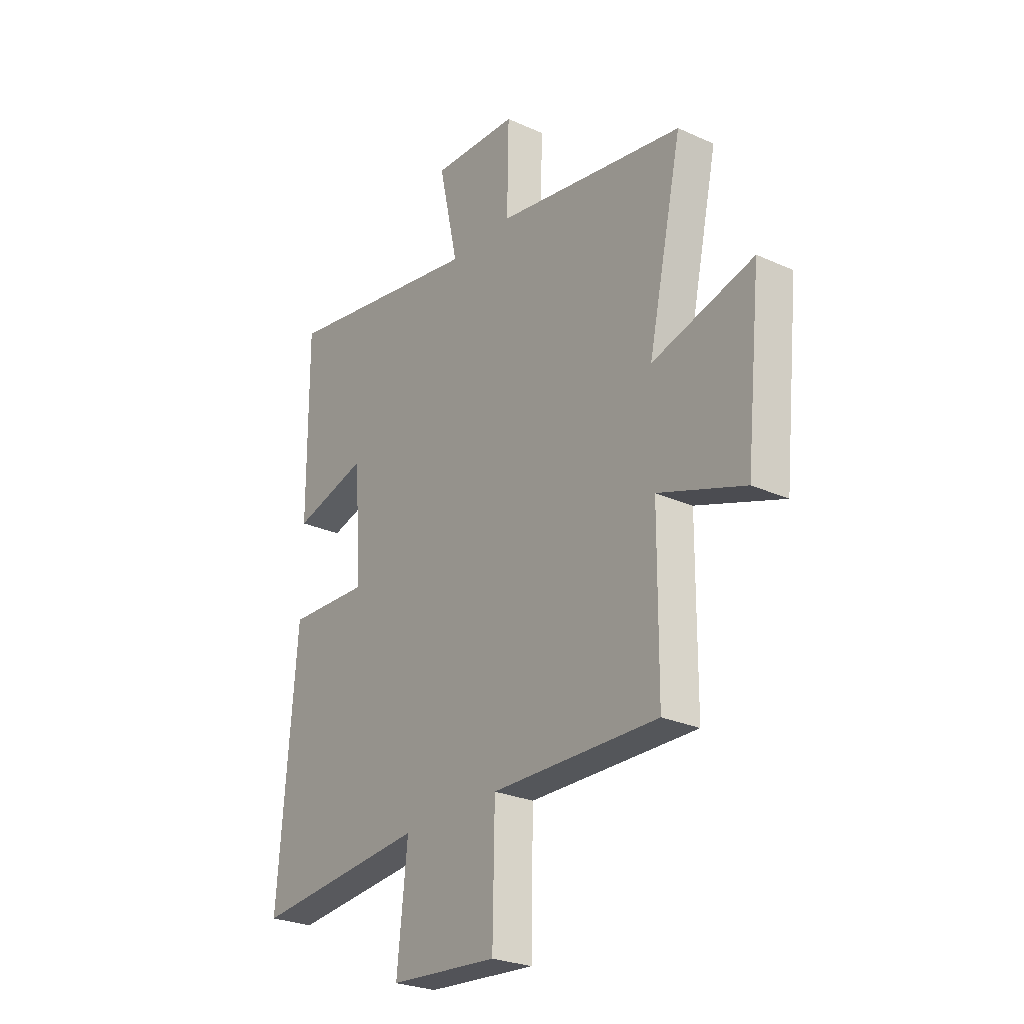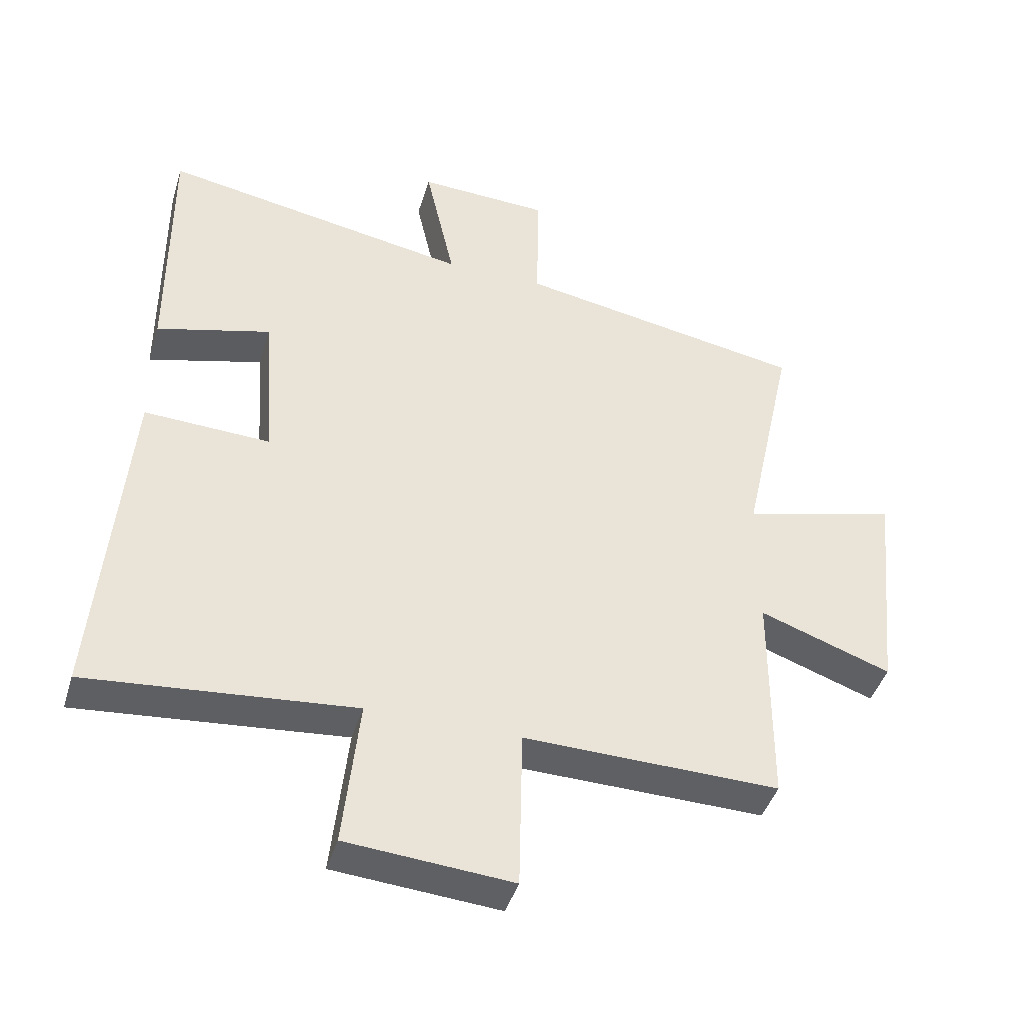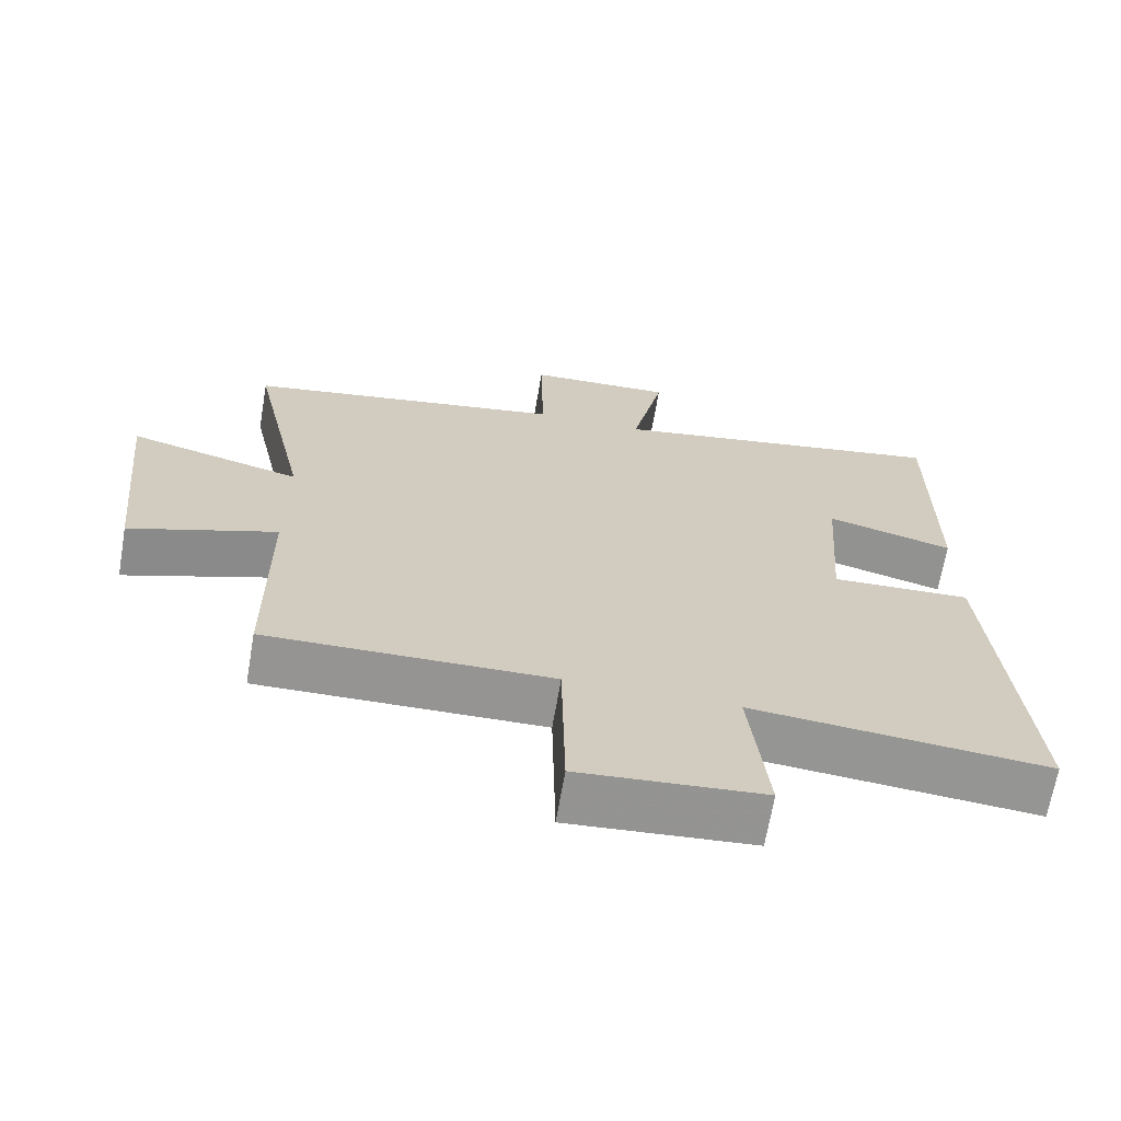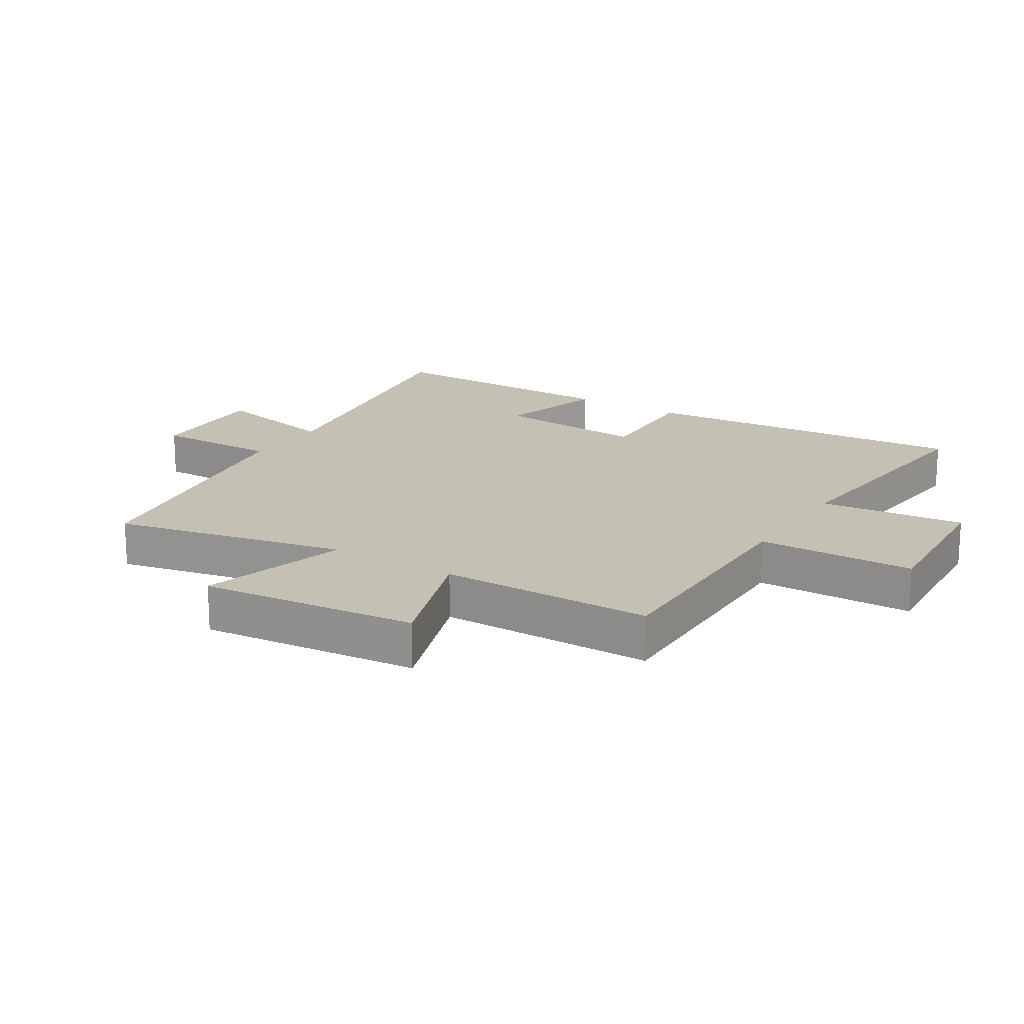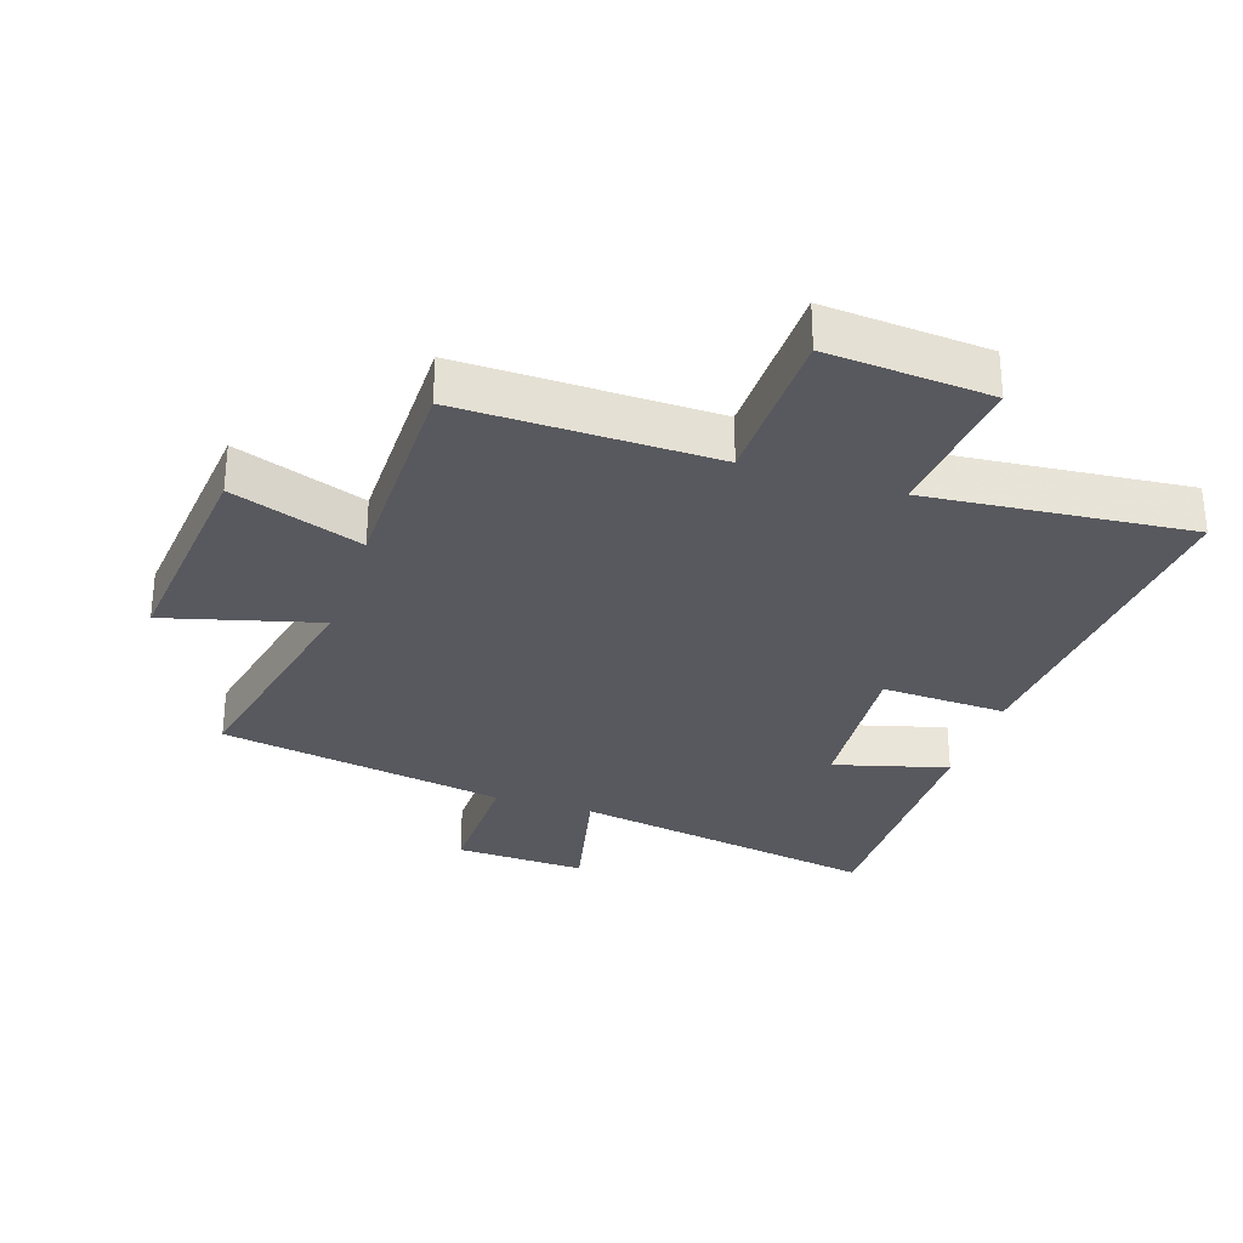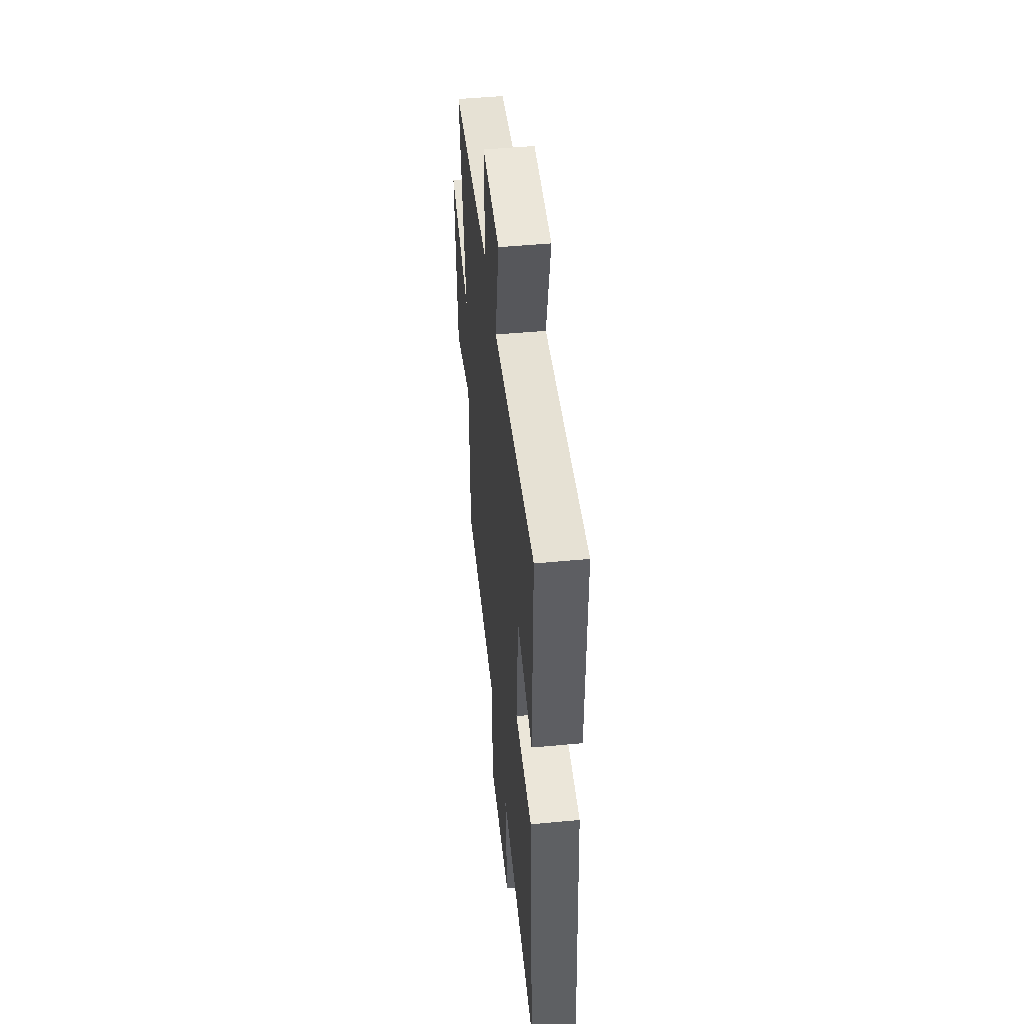
<metadata>
{"format":"obj","ext":"obj","renderer":"f3d","projection":"perspective","resolution":1024,"background":"white","views":[{"elev":-26.3,"azim":54.5,"up":"+Z"},{"elev":-43.3,"azim":-16.6,"up":"+Z"},{"elev":-67.3,"azim":170.3,"up":"+Z"},{"elev":18.0,"azim":122.4,"up":"+Y"},{"elev":-30.4,"azim":161.9,"up":"+Y"},{"elev":49.5,"azim":-95.9,"up":"+Z"}]}
</metadata>
<code>
v 0.581 0.07 0.423
v 0.5 0.07 0.05
v 0.74 0.07 0.114
v 0.704 0.07 -0.236
v 0.5 0.07 -0.164
v 0.498 0.07 -0.507
v 0.103 0.07 -0.5
v 0.098 0.07 -0.753
v -0.158 0.07 -0.733
v -0.133 0.07 -0.5
v -0.544 0.07 -0.538
v -0.5 0.07 -0.005
v -0.305 0.07 -0.013
v -0.323 0.07 0.233
v -0.5 0.07 0.185
v -0.502 0.07 0.583
v -0.021 0.07 0.5
v -0.067 0.07 0.708
v 0.137 0.07 0.7
v 0.133 0.07 0.5
v 0.581 0 0.423
v 0.5 0 0.05
v 0.74 0 0.114
v 0.704 0 -0.236
v 0.5 0 -0.164
v 0.498 0 -0.507
v 0.103 0 -0.5
v 0.098 0 -0.753
v -0.158 0 -0.733
v -0.133 0 -0.5
v -0.544 0 -0.538
v -0.5 0 -0.005
v -0.305 0 -0.013
v -0.323 0 0.233
v -0.5 0 0.185
v -0.502 0 0.583
v -0.021 0 0.5
v -0.067 0 0.708
v 0.137 0 0.7
v 0.133 0 0.5
f 17 18 19 20
f 17 20 1 2
f 14 15 16 17
f 13 14 17 2
f 10 11 12 13
f 10 13 2
f 7 8 9 10
f 7 10 2 3
f 5 6 7
f 5 7 3
f 3 4 5
f 40 39 38 37
f 22 21 40 37
f 37 36 35 34
f 22 37 34 33
f 33 32 31 30
f 22 33 30
f 30 29 28 27
f 23 22 30 27
f 27 26 25
f 23 27 25
f 25 24 23
f 1 21 22 2
f 2 22 23 3
f 3 23 24 4
f 4 24 25 5
f 5 25 26 6
f 6 26 27 7
f 7 27 28 8
f 8 28 29 9
f 9 29 30 10
f 10 30 31 11
f 11 31 32 12
f 12 32 33 13
f 13 33 34 14
f 14 34 35 15
f 15 35 36 16
f 16 36 37 17
f 17 37 38 18
f 18 38 39 19
f 19 39 40 20
f 20 40 21 1

</code>
